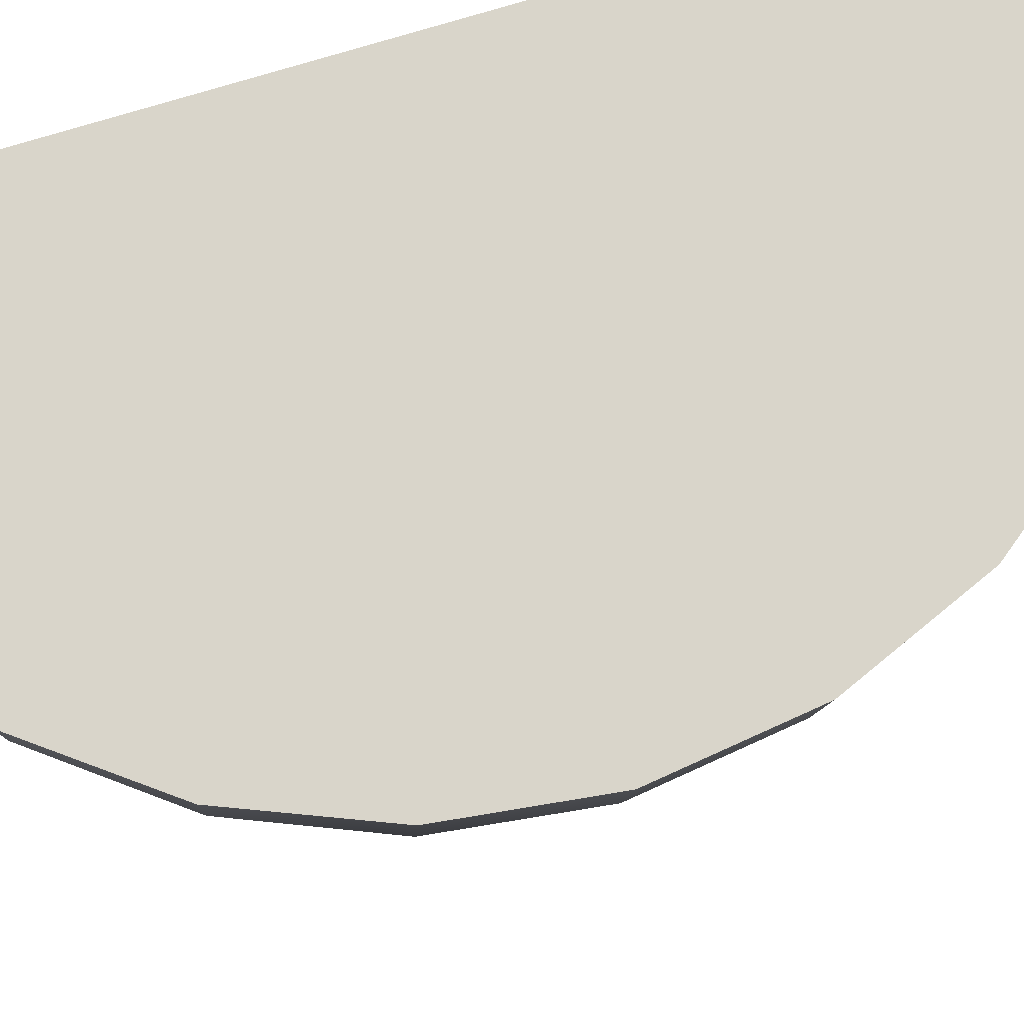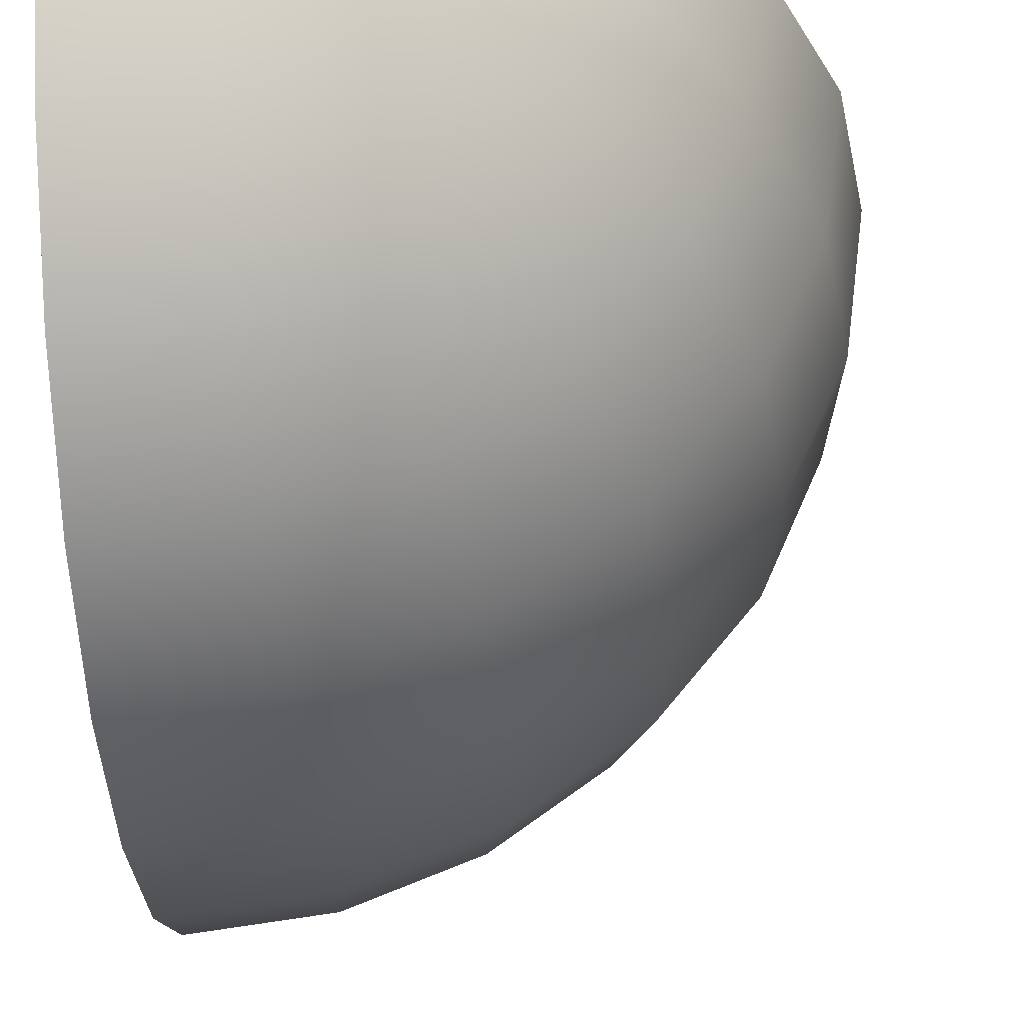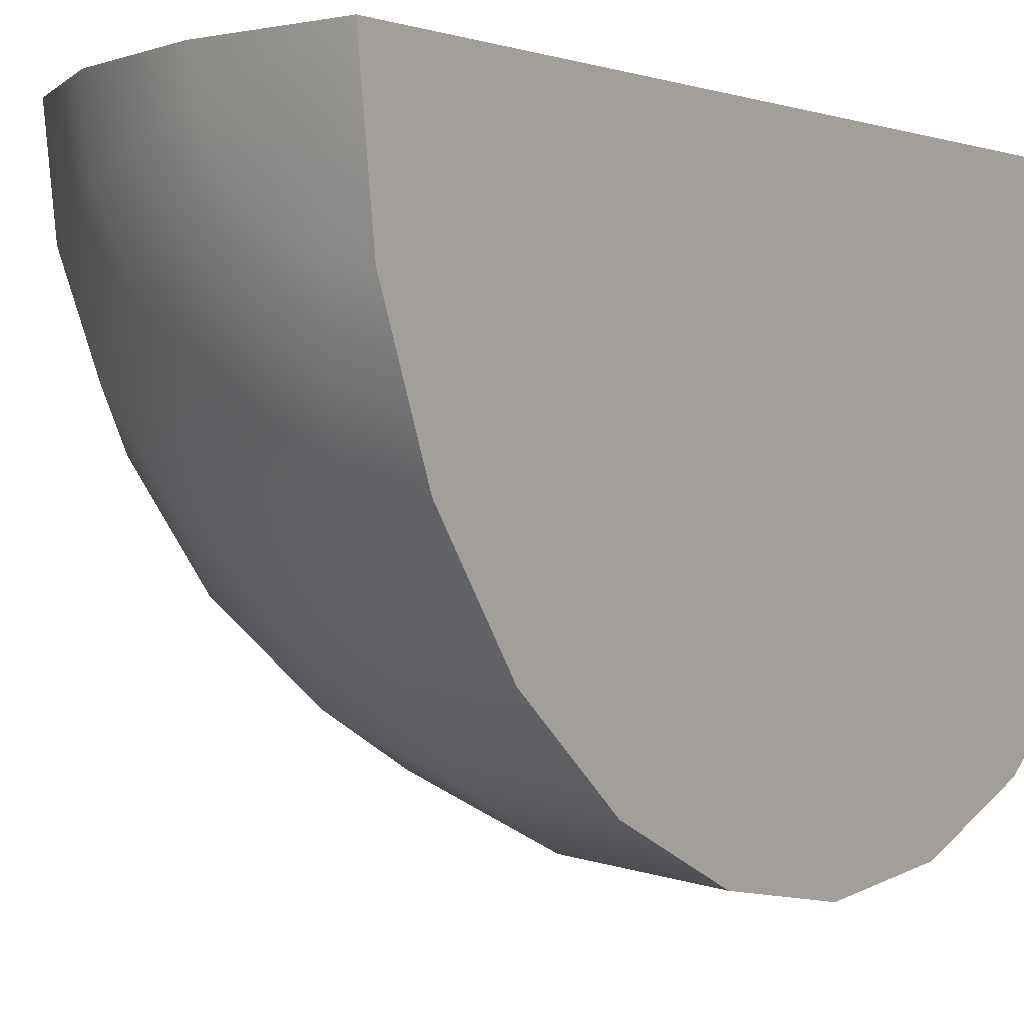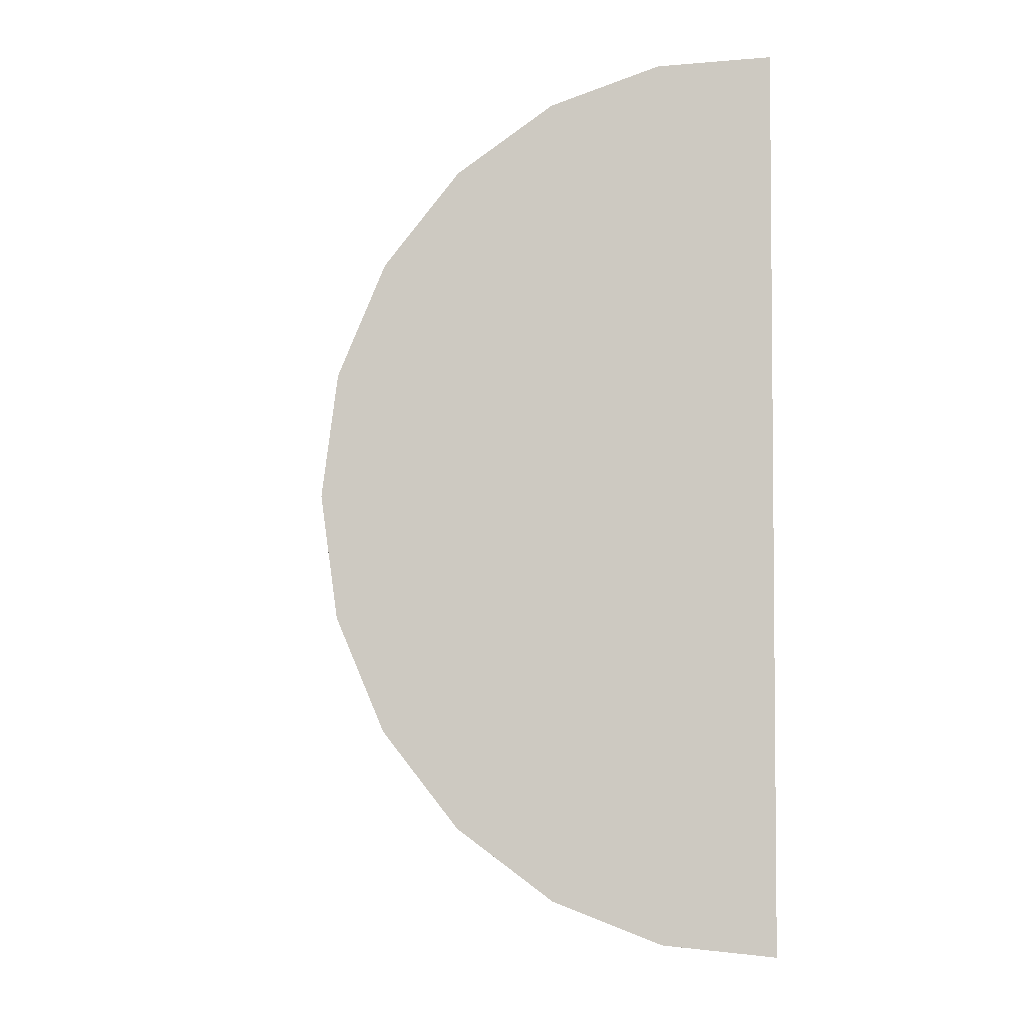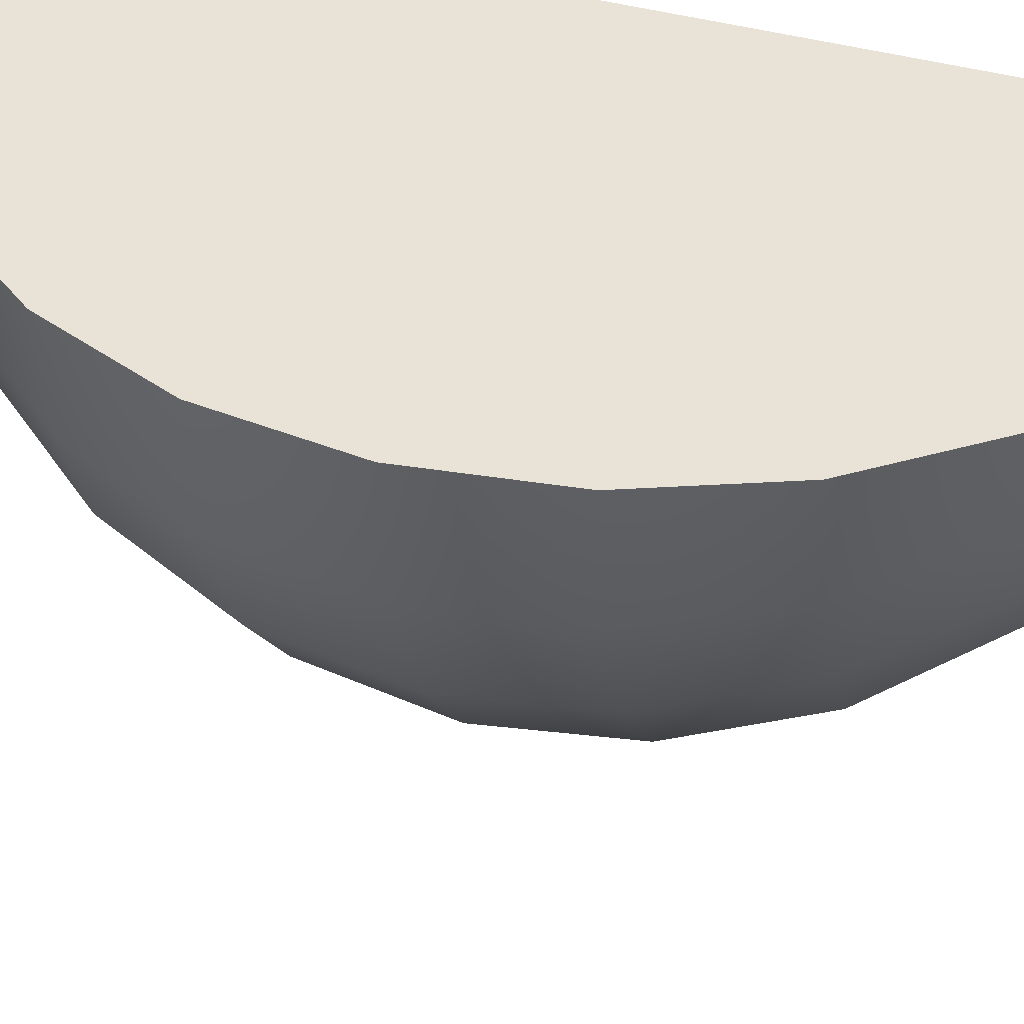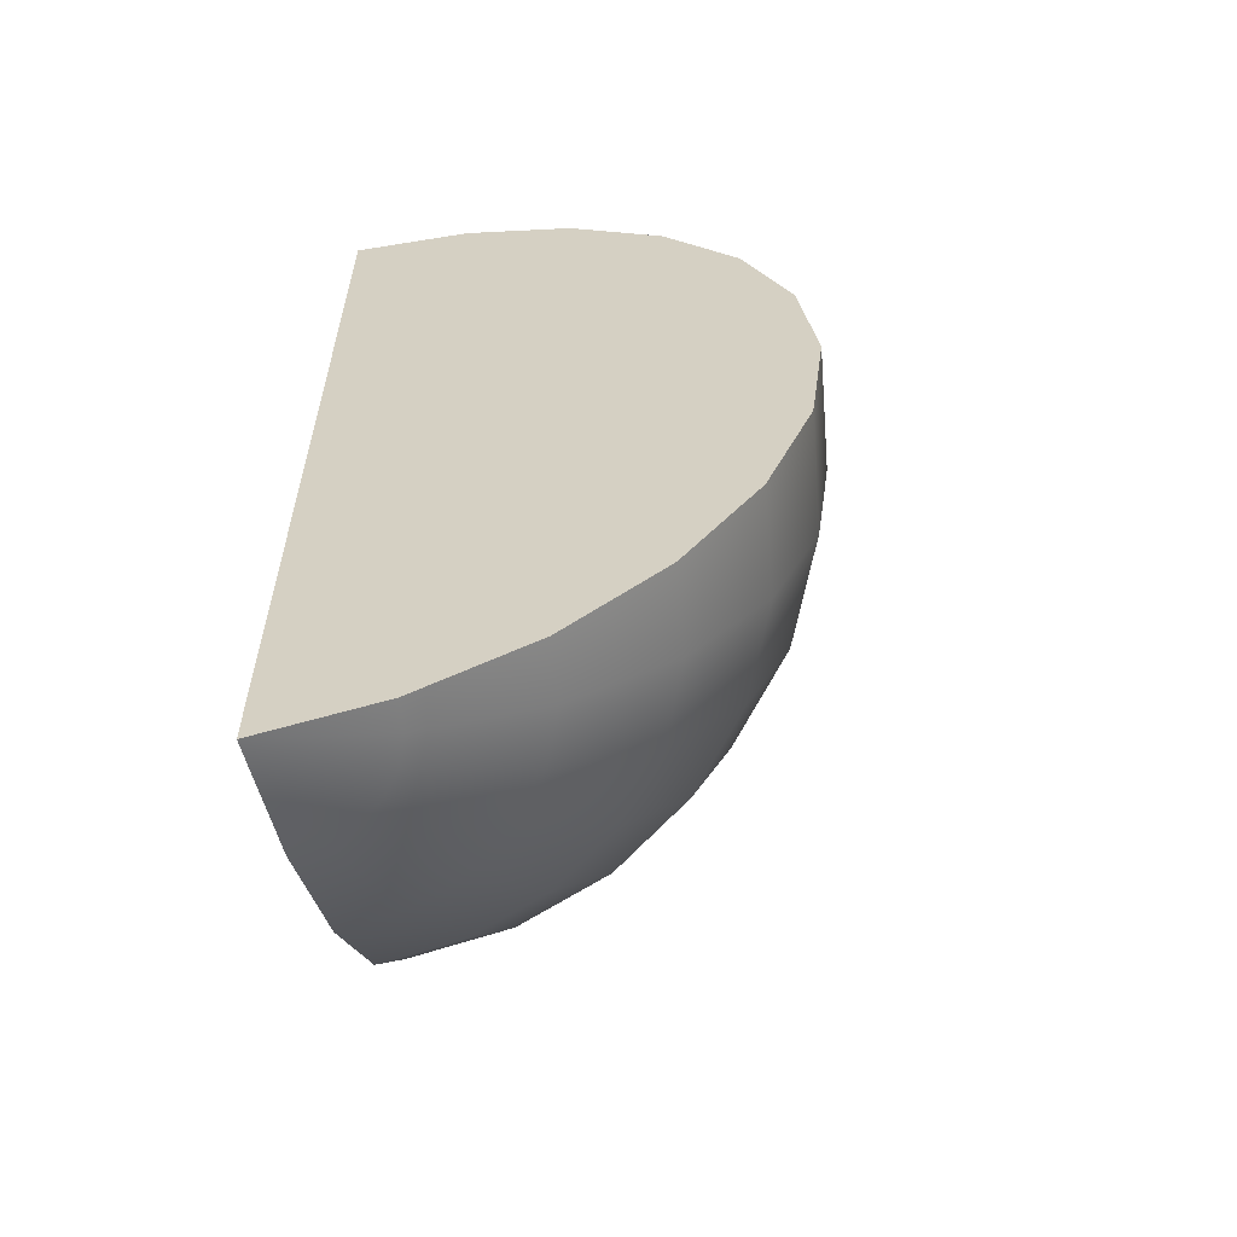
<metadata>
{"format":"obj","ext":"obj","renderer":"f3d","projection":"perspective","resolution":1024,"background":"white","views":[{"elev":74.5,"azim":-107.0,"up":"+Z"},{"elev":-34.3,"azim":-176.5,"up":"+Z"},{"elev":-0.9,"azim":34.9,"up":"+Z"},{"elev":-3.3,"azim":-10.0,"up":"+Y"},{"elev":41.7,"azim":-71.6,"up":"+Z"},{"elev":-59.0,"azim":102.4,"up":"+Y"}]}
</metadata>
<code>
g QuarterSphere
v 0.4138 0.75 -0.5048
v 0.375 0.3882 -0.6495
v 0.75 0.3882 -0.6989
v 0.75 0.75 -0.549
v 0.1005 0.75 -0.375
v 0.02556 0.3882 -0.5048
v -0.1686 0.75 -0.1686
v -0.2745 0.3882 -0.2745
v 0.4755 1.061 -0.2745
v 0.75 1.061 -0.3107
v 0.2197 1.061 -0.1686
v -1.11e-16 1.061 0
v 0.75 -9.185e-17 -0.75
v 0.3618 -9.185e-17 -0.6989
v 0.75 -0.3882 -0.6989
v 0.375 -0.3882 -0.6495
v 0.75 -0.75 -0.549
v 0.4138 -0.75 -0.5048
v 0.75 -1.061 -0.3107
v 0.4755 -1.061 -0.2745
v 0.1005 -0.75 -0.375
v 0.2197 -1.061 -0.1686
v -0.1686 -0.75 -0.1686
v -1.11e-16 -1.061 0
v 0.02556 -0.3882 -0.5048
v -0.2745 -0.3882 -0.2745
v -1.11e-16 -9.185e-17 -0.549
v -0.3107 -9.185e-17 -0.3107
v -0.375 0.75 0.1005
v -0.5048 0.3882 0.02556
v -0.2745 0.3882 -0.2745
v -0.1686 0.75 -0.1686
v -0.5048 0.75 0.4138
v -0.6495 0.3882 0.375
v -0.1686 1.061 0.2197
v -1.11e-16 1.061 0
v -0.2745 1.061 0.4755
v -0.549 0.75 0.75
v -0.6989 0.3882 0.75
v -0.3107 1.061 0.75
v -0.3107 -9.185e-17 -0.3107
v -0.549 -9.185e-17 0
v -0.2745 -0.3882 -0.2745
v -0.5048 -0.3882 0.02556
v -0.1686 -0.75 -0.1686
v -0.375 -0.75 0.1005
v -1.11e-16 -1.061 0
v -0.1686 -1.061 0.2197
v -0.5048 -0.75 0.4138
v -0.2745 -1.061 0.4755
v -0.6495 -0.3882 0.375
v -0.6989 -9.185e-17 0.3618
v -0.549 -0.75 0.75
v -0.3107 -1.061 0.75
v -0.6989 -0.3882 0.75
v -0.75 -9.185e-17 0.75
v 0.5559 1.299 0.02556
v 0.4755 1.061 -0.2745
v 0.75 1.061 -0.3107
v 0.75 1.299 -1.192e-07
v 0.375 1.299 0.1005
v 0.2197 1.061 -0.1686
v 0.2197 1.299 0.2197
v -1.11e-16 1.061 0
v 0.1005 1.299 0.375
v -0.1686 1.061 0.2197
v 0.02556 1.299 0.5559
v -0.2745 1.061 0.4755
v 0.6495 1.449 0.375
v 0.75 1.449 0.3618
v 0.5559 1.449 0.4138
v 0.4755 1.449 0.4755
v 0.4138 1.449 0.5559
v 0.375 1.449 0.6495
v 0.75 1.5 0.75
v -0.3107 1.061 0.75
v -1.192e-07 1.299 0.75
v 0.3618 1.449 0.75
v 0.6495 -1.449 0.375
v 0.75 -1.5 0.75
v 0.75 -1.449 0.3618
v 0.5559 -1.449 0.4138
v 0.4755 -1.449 0.4755
v 0.4138 -1.449 0.5559
v 0.375 -1.449 0.6495
v 0.5559 -1.299 0.02556
v 0.75 -1.299 0
v 0.375 -1.299 0.1005
v 0.2197 -1.299 0.2197
v 0.1005 -1.299 0.375
v 0.02556 -1.299 0.5559
v 0.4755 -1.061 -0.2745
v 0.75 -1.061 -0.3107
v 0.2197 -1.061 -0.1686
v -1.11e-16 -1.061 0
v -0.1686 -1.061 0.2197
v -0.2745 -1.061 0.4755
v -1.11e-16 -1.299 0.75
v 0.3618 -1.449 0.75
v -0.3107 -1.061 0.75
v 0.3618 1.449 0.75
v 0.75 1.5 0.75
v 0.75 -1.5 0.75
v 0.3618 -1.449 0.75
v -1.192e-07 1.299 0.75
v -1.11e-16 -1.299 0.75
v -0.3107 -1.061 0.75
v -0.3107 1.061 0.75
v -0.549 0.75 0.75
v -0.549 -0.75 0.75
v -0.6989 0.3882 0.75
v -0.6989 -0.3882 0.75
v -0.75 0 0.75
v 0.75 -1.449 0.3618
v 0.75 -1.5 0.75
v 0.75 1.5 0.75
v 0.75 -1.299 0
v 0.75 -1.061 -0.3107
v 0.75 -0.75 -0.549
v 0.75 -0.3882 -0.6989
v 0.75 -1.11e-16 -0.75
v 0.75 0.3882 -0.6989
v 0.75 0.75 -0.549
v 0.75 1.061 -0.3107
v 0.75 1.299 -1.192e-07
v 0.75 1.449 0.3618
f 3 2 1
f 4 3 1
f 1 2 5
f 2 6 5
f 5 6 7
f 6 8 7
f 4 1 9
f 10 4 9
f 1 5 11
f 9 1 11
f 5 7 12
f 11 5 12
f 3 13 2
f 13 14 2
f 2 14 6
f 13 15 14
f 15 16 14
f 15 17 16
f 17 18 16
f 17 19 18
f 19 20 18
f 18 20 21
f 20 22 21
f 21 22 23
f 22 24 23
f 18 21 25
f 16 18 25
f 21 23 26
f 25 21 26
f 16 25 27
f 14 16 27
f 25 26 28
f 27 25 28
f 14 27 6
f 27 28 8
f 6 27 8
f 31 30 29
f 32 31 29
f 29 30 33
f 30 34 33
f 32 29 35
f 36 32 35
f 29 33 37
f 35 29 37
f 33 34 38
f 34 39 38
f 33 38 40
f 37 33 40
f 31 41 30
f 41 42 30
f 30 42 34
f 41 43 42
f 43 44 42
f 43 45 44
f 45 46 44
f 45 47 46
f 47 48 46
f 46 48 49
f 48 50 49
f 46 49 51
f 44 46 51
f 44 51 52
f 42 44 52
f 42 52 34
f 34 52 39
f 53 49 50
f 54 53 50
f 55 51 49
f 53 55 49
f 56 52 51
f 55 56 51
f 52 56 39
f 59 58 57
f 60 59 57
f 57 58 61
f 58 62 61
f 61 62 63
f 62 64 63
f 63 64 65
f 64 66 65
f 65 66 67
f 66 68 67
f 60 57 69
f 70 60 69
f 57 61 71
f 69 57 71
f 61 63 72
f 71 61 72
f 63 65 73
f 72 63 73
f 65 67 74
f 73 65 74
f 69 71 75
f 71 72 75
f 72 73 75
f 73 74 75
f 75 70 69
f 67 68 76
f 77 67 76
f 67 77 78
f 74 67 78
f 75 74 78
f 81 80 79
f 79 80 82
f 82 80 83
f 83 80 84
f 84 80 85
f 81 79 86
f 87 81 86
f 79 82 88
f 86 79 88
f 82 83 89
f 88 82 89
f 83 84 90
f 89 83 90
f 84 85 91
f 90 84 91
f 87 86 92
f 93 87 92
f 86 88 94
f 92 86 94
f 88 89 95
f 94 88 95
f 89 90 96
f 95 89 96
f 90 91 97
f 96 90 97
f 98 91 85
f 99 98 85
f 99 85 80
f 100 97 91
f 98 100 91
f 103 102 101
f 101 104 103
f 101 105 104
f 105 106 104
f 105 107 106
f 105 108 107
f 108 109 107
f 109 110 107
f 109 111 110
f 111 112 110
f 111 113 112
f 116 115 114
f 114 117 116
f 117 118 116
f 118 119 116
f 119 120 116
f 120 121 116
f 121 122 116
f 122 123 116
f 123 124 116
f 124 125 116
f 125 126 116

</code>
